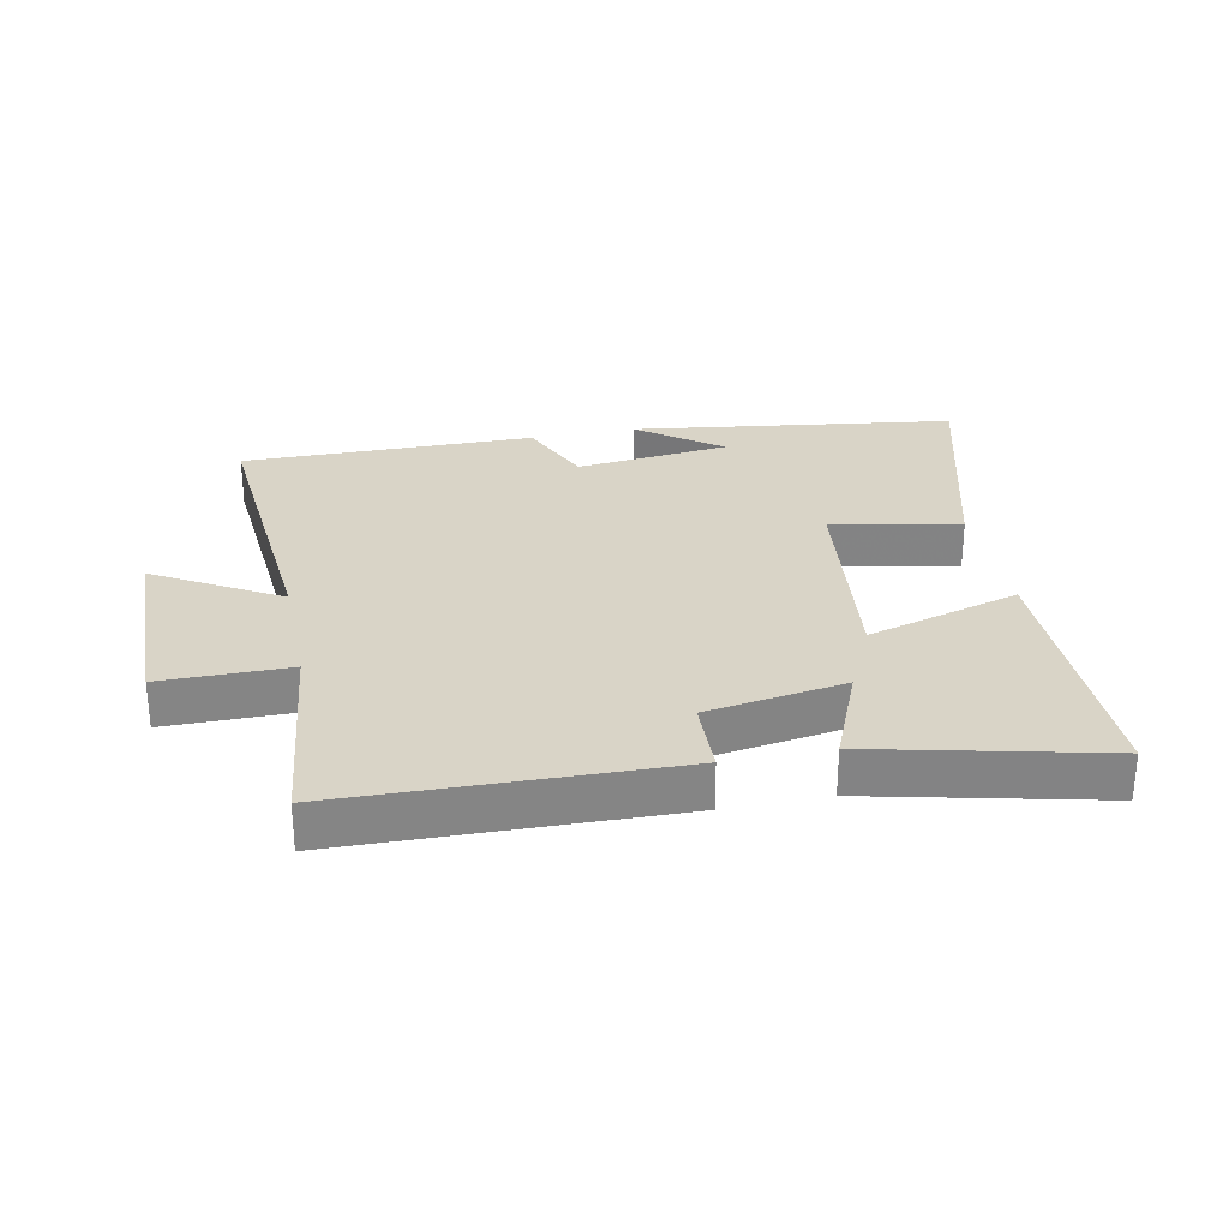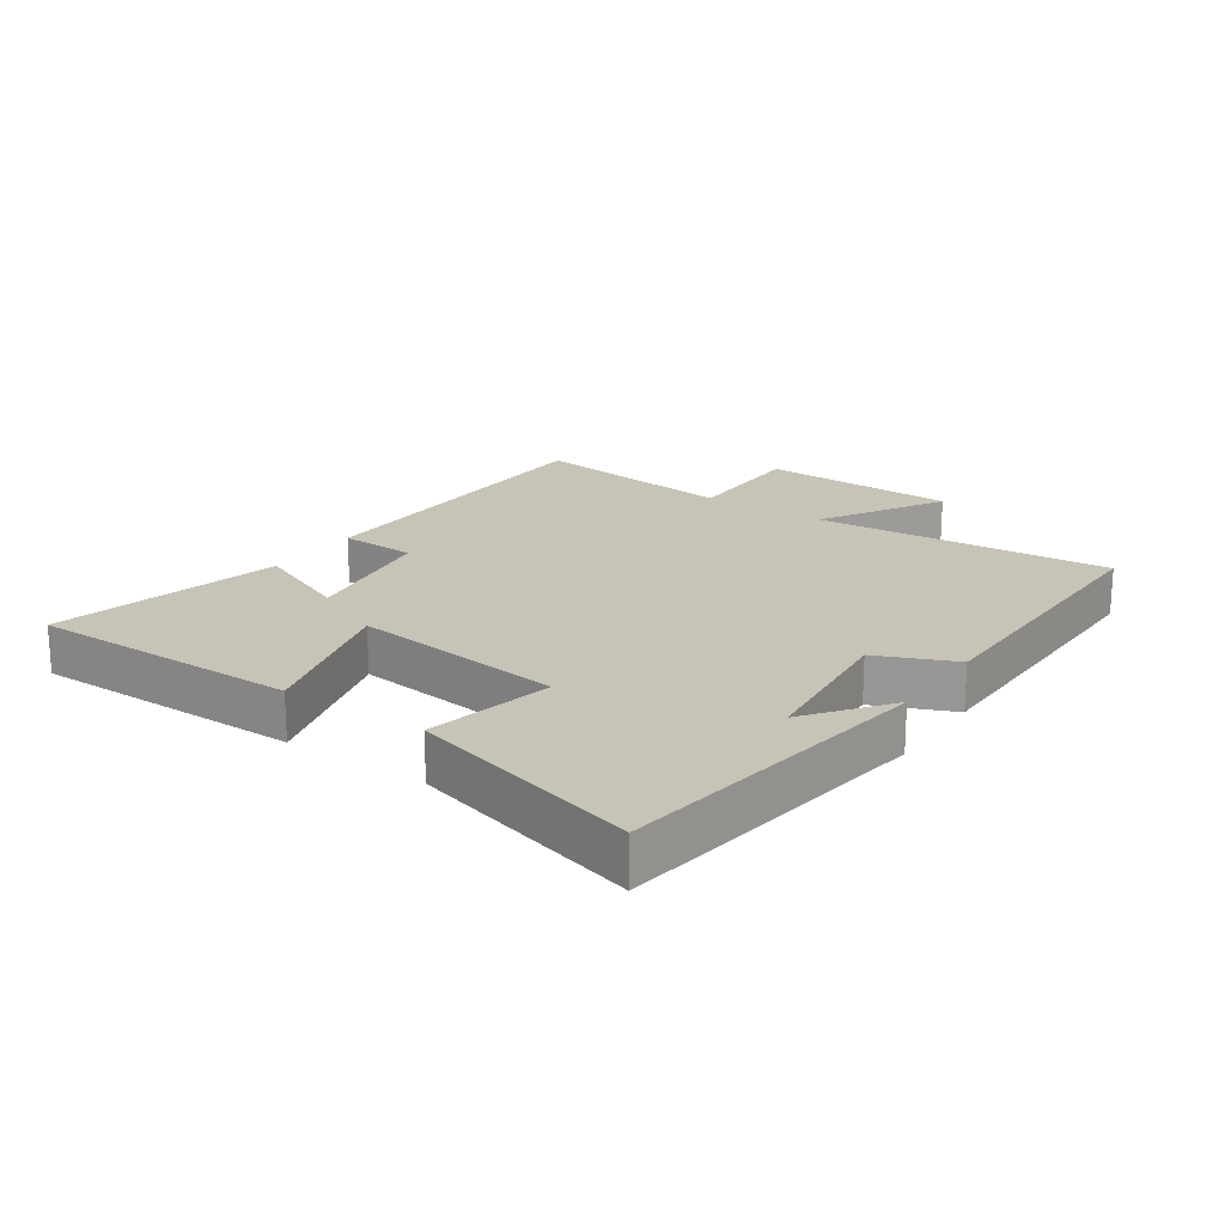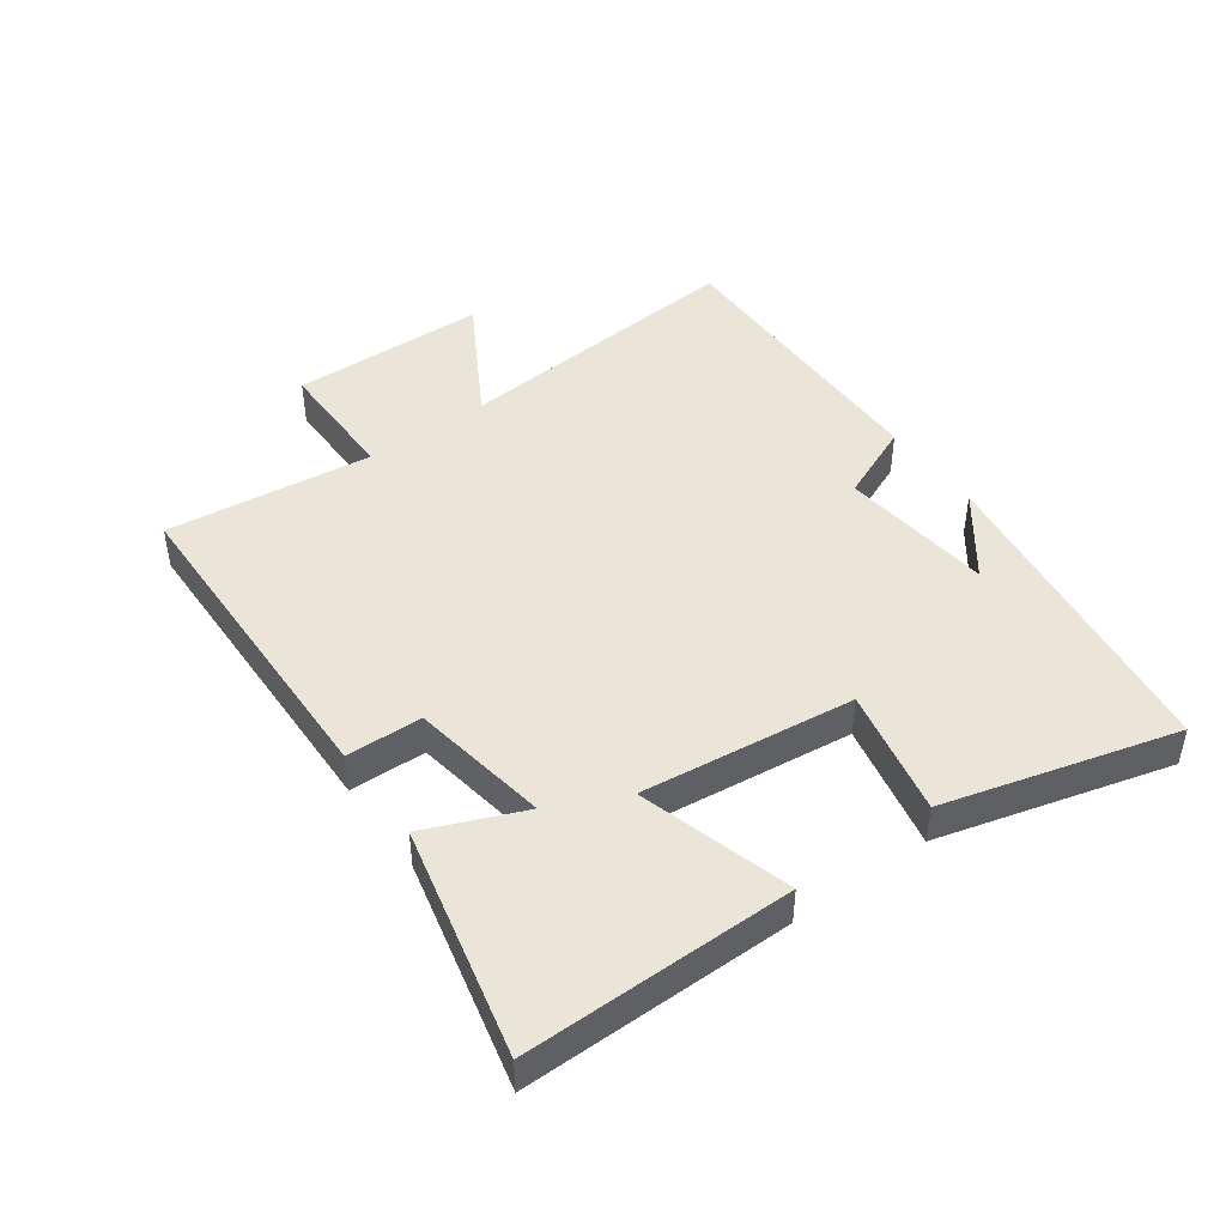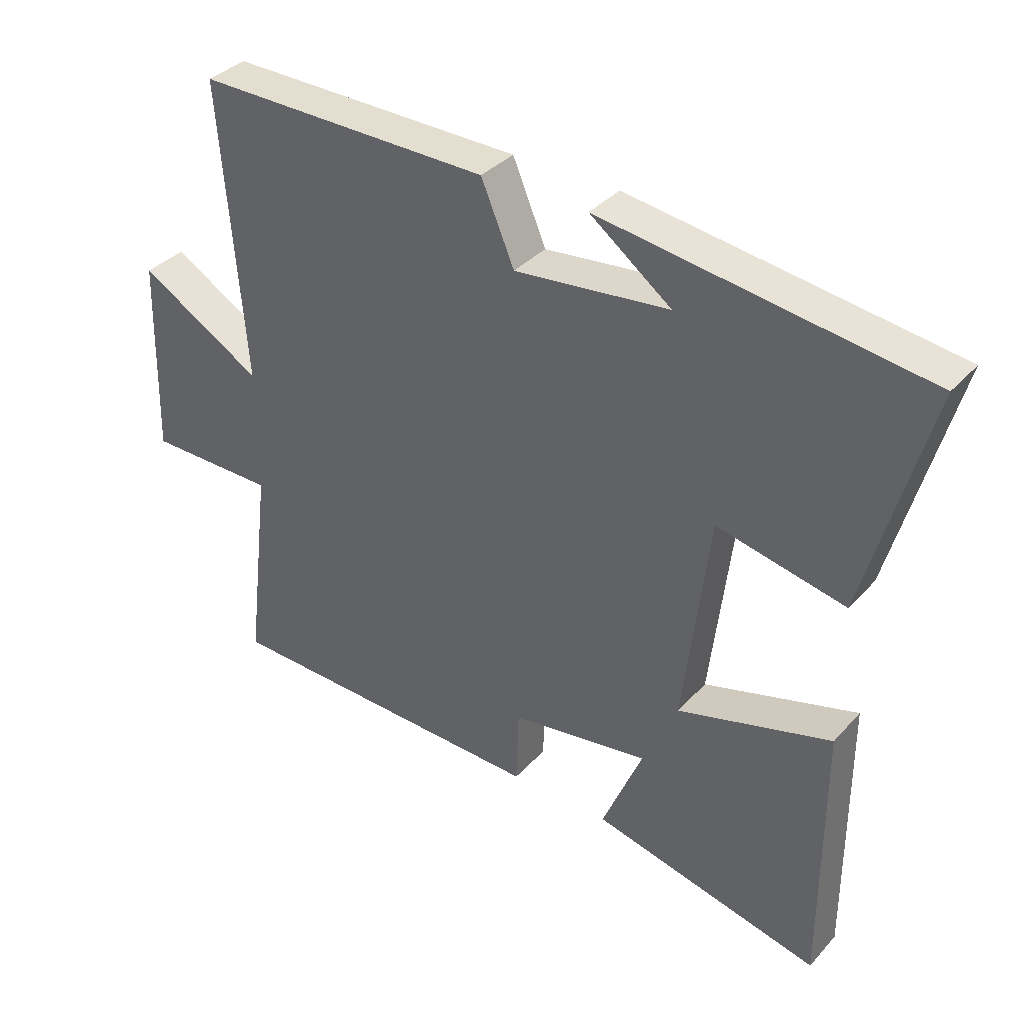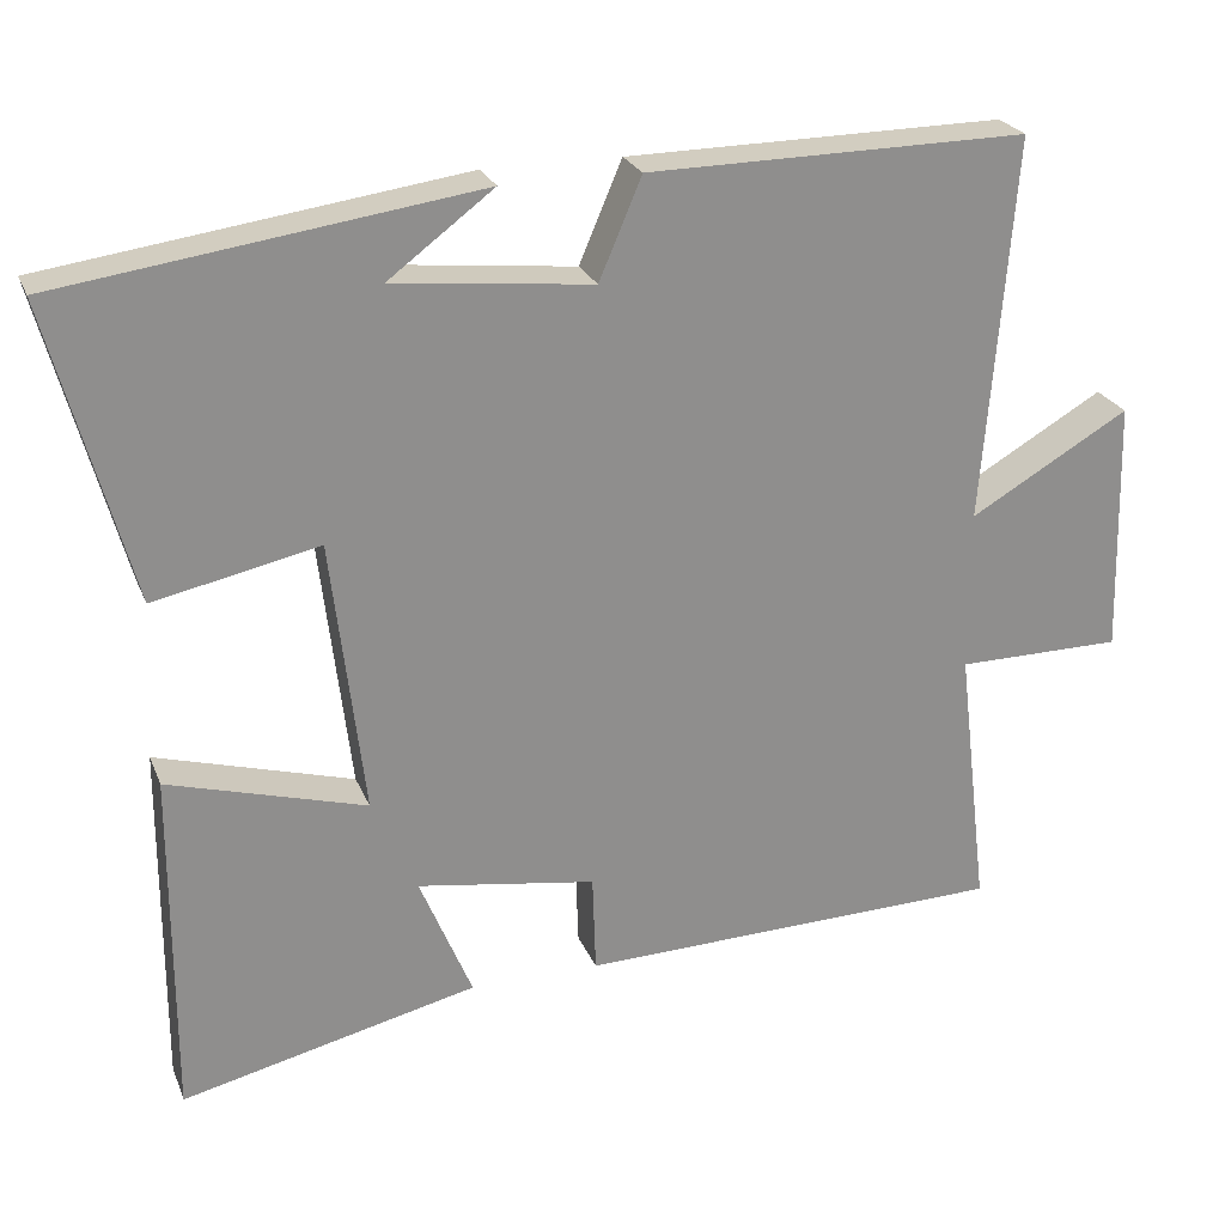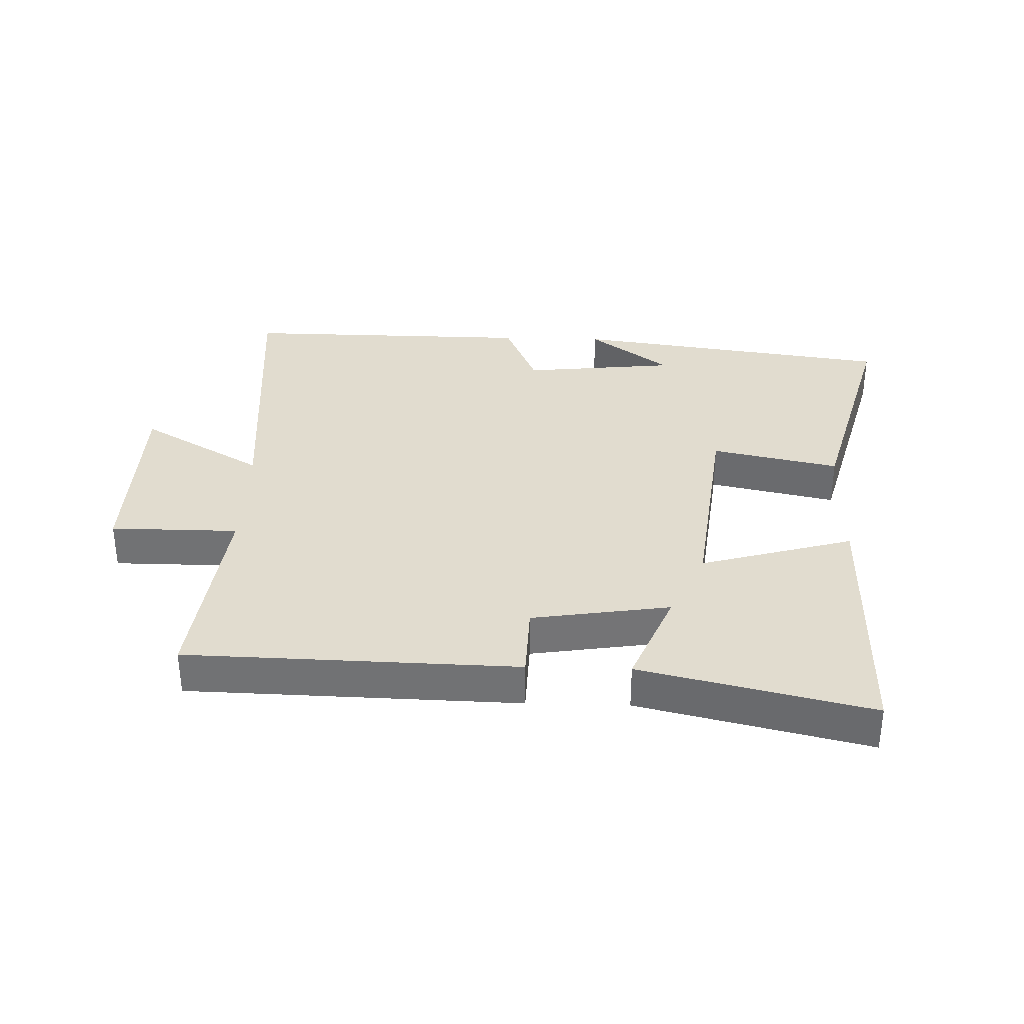
<metadata>
{"format":"obj","ext":"obj","renderer":"f3d","projection":"perspective","resolution":1024,"background":"white","views":[{"elev":28.7,"azim":168.4,"up":"+Y"},{"elev":19.8,"azim":-55.5,"up":"+Y"},{"elev":45.5,"azim":-126.0,"up":"+Y"},{"elev":35.9,"azim":-144.0,"up":"+Z"},{"elev":24.4,"azim":-18.5,"up":"+Z"},{"elev":34.2,"azim":-178.3,"up":"+Y"}]}
</metadata>
<code>
v 0.537 0.07 0.505
v 0.5 0.07 0.038
v 0.694 0.07 0.151
v 0.702 0.07 -0.159
v 0.5 0.07 -0.16
v 0.539 0.07 -0.486
v 0.018 0.07 -0.5
v 0.014 0.07 -0.38
v -0.204 0.07 -0.346
v -0.14 0.07 -0.5
v -0.501 0.07 -0.585
v -0.5 0.07 -0.159
v -0.259 0.07 -0.228
v -0.299 0.07 0.108
v -0.5 0.07 0.065
v -0.599 0.07 0.429
v -0.091 0.07 0.5
v -0.219 0.07 0.404
v 0.023 0.07 0.378
v 0.075 0.07 0.5
v 0.537 0 0.505
v 0.5 0 0.038
v 0.694 0 0.151
v 0.702 0 -0.159
v 0.5 0 -0.16
v 0.539 0 -0.486
v 0.018 0 -0.5
v 0.014 0 -0.38
v -0.204 0 -0.346
v -0.14 0 -0.5
v -0.501 0 -0.585
v -0.5 0 -0.159
v -0.259 0 -0.228
v -0.299 0 0.108
v -0.5 0 0.065
v -0.599 0 0.429
v -0.091 0 0.5
v -0.219 0 0.404
v 0.023 0 0.378
v 0.075 0 0.5
f 19 20 1 2
f 18 19 2
f 16 17 18
f 14 15 16 18
f 13 14 18 2
f 11 12 13
f 10 11 13
f 9 10 13
f 8 9 13 2
f 5 6 7 8
f 5 8 2 3
f 3 4 5
f 22 21 40 39
f 22 39 38
f 38 37 36
f 38 36 35 34
f 22 38 34 33
f 33 32 31
f 33 31 30
f 33 30 29
f 22 33 29 28
f 28 27 26 25
f 23 22 28 25
f 25 24 23
f 1 21 22 2
f 2 22 23 3
f 3 23 24 4
f 4 24 25 5
f 5 25 26 6
f 6 26 27 7
f 7 27 28 8
f 8 28 29 9
f 9 29 30 10
f 10 30 31 11
f 11 31 32 12
f 12 32 33 13
f 13 33 34 14
f 14 34 35 15
f 15 35 36 16
f 16 36 37 17
f 17 37 38 18
f 18 38 39 19
f 19 39 40 20
f 20 40 21 1

</code>
